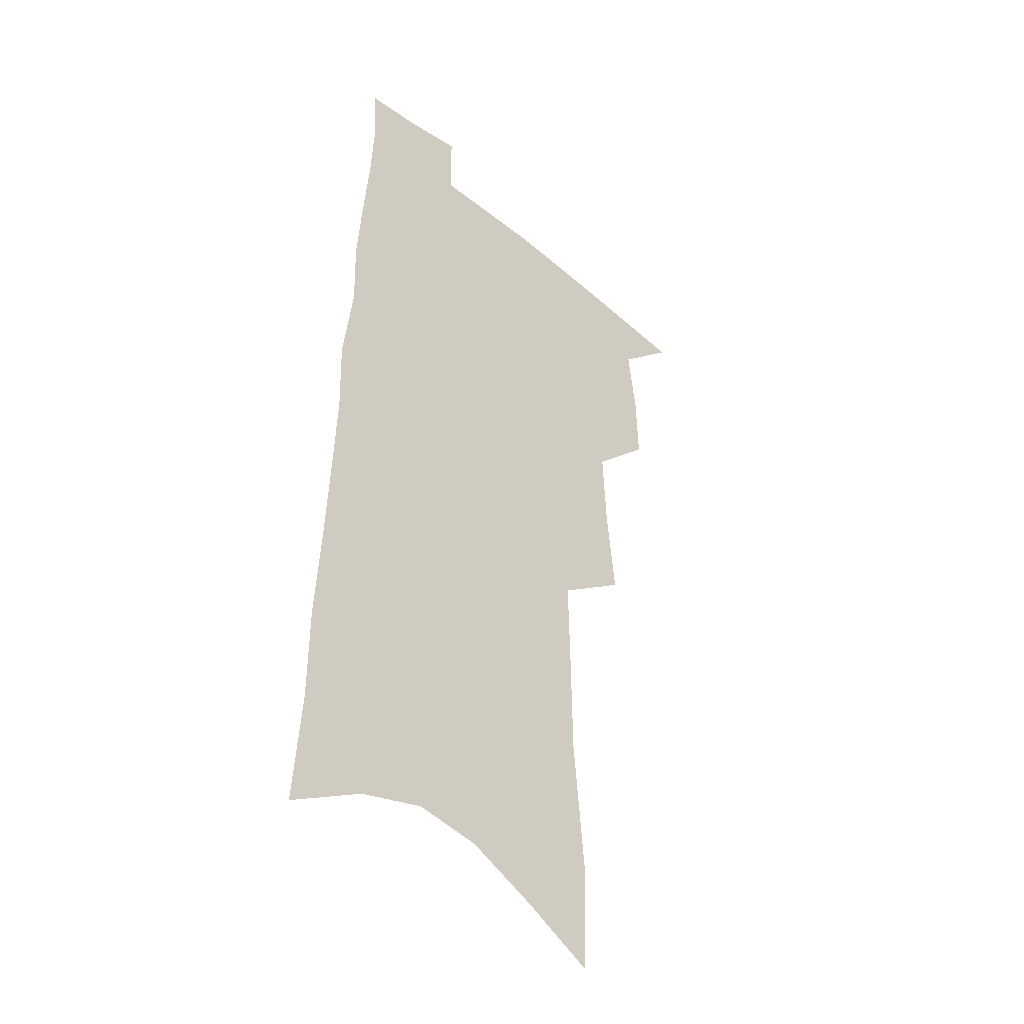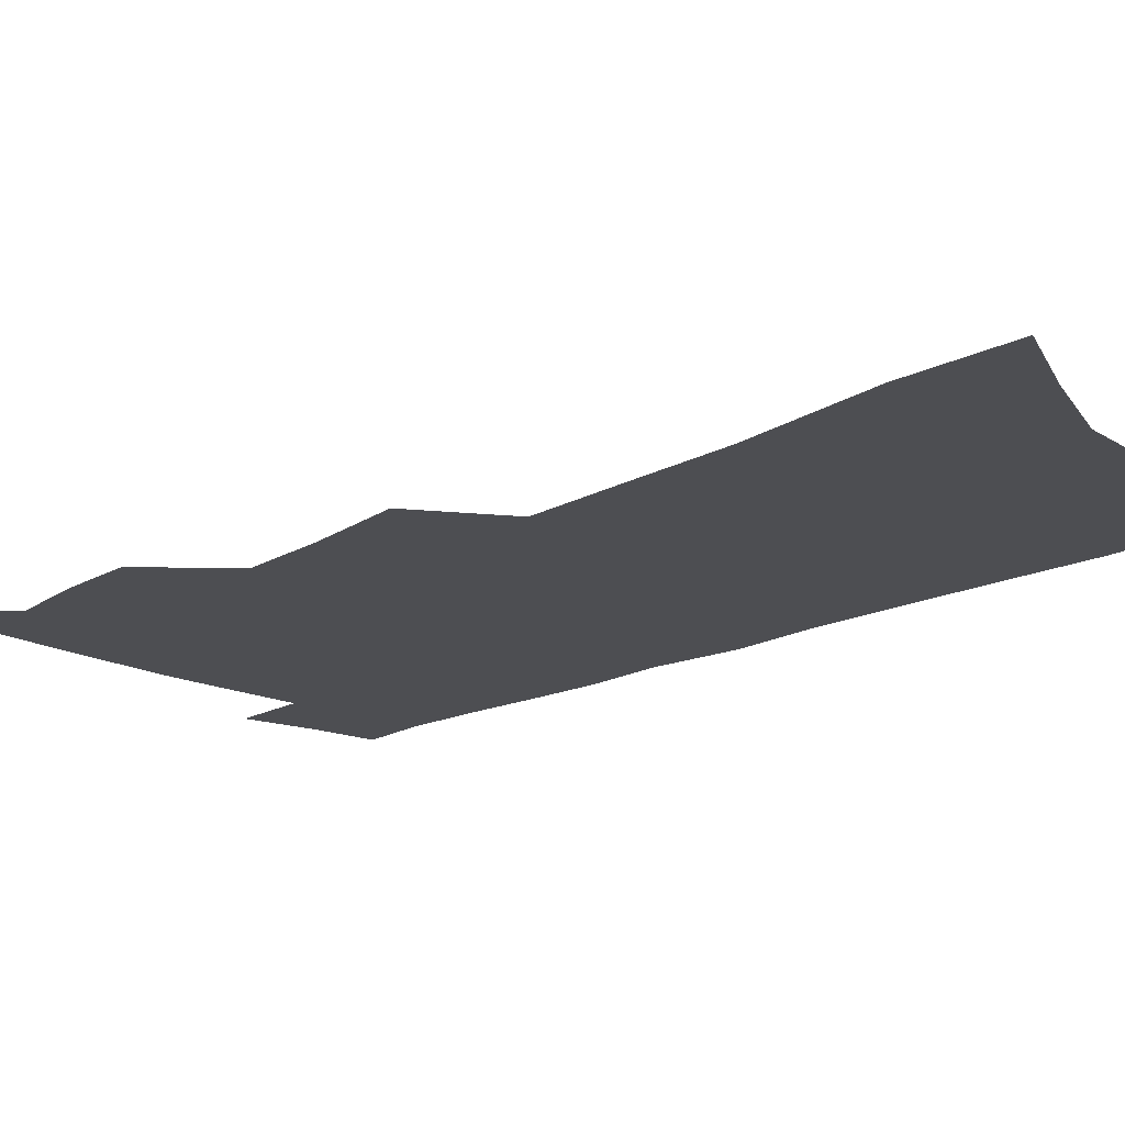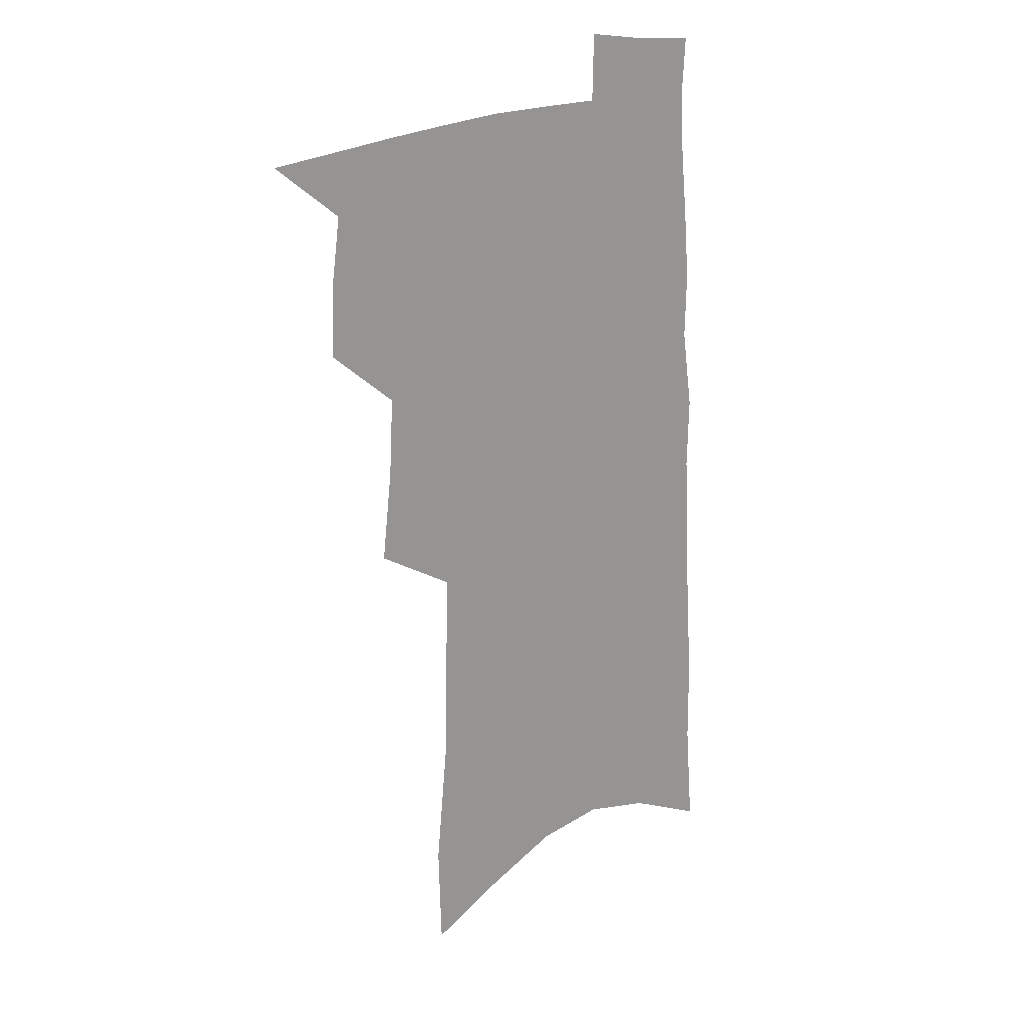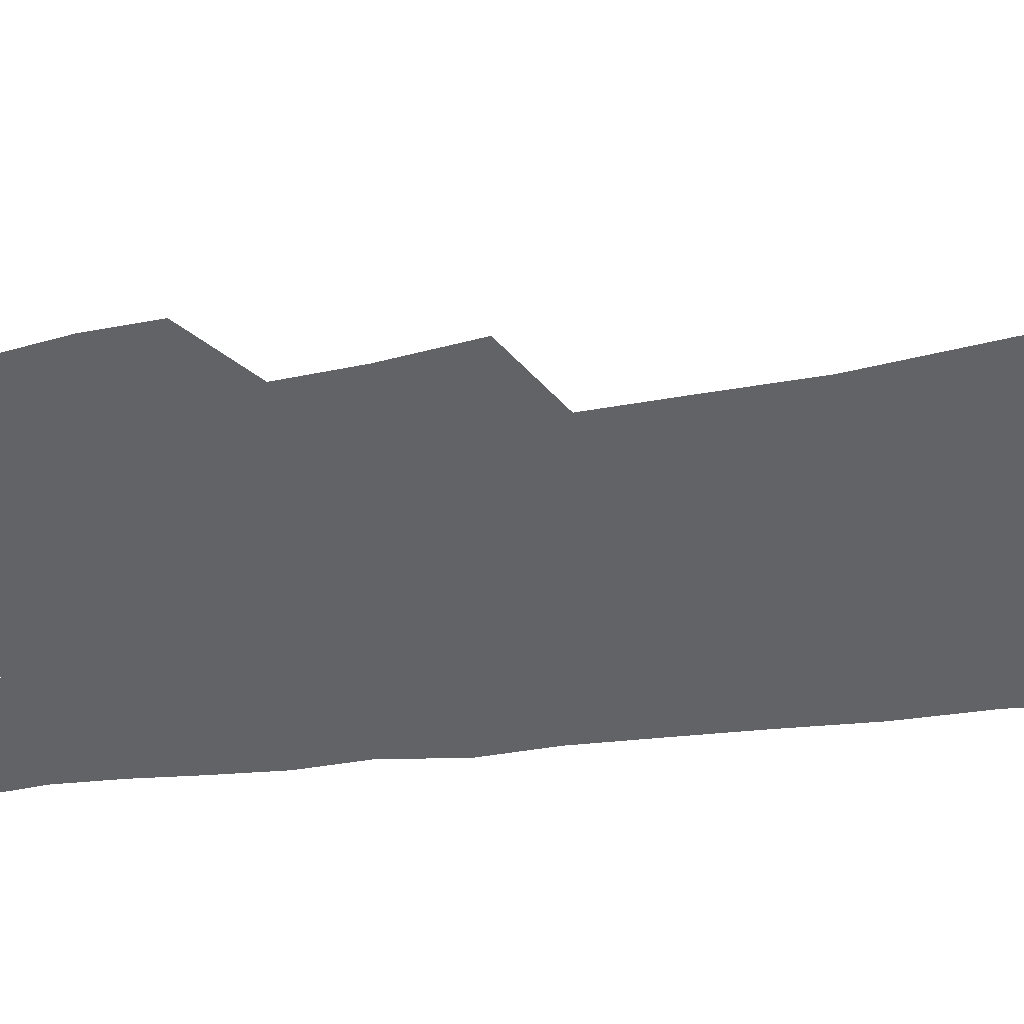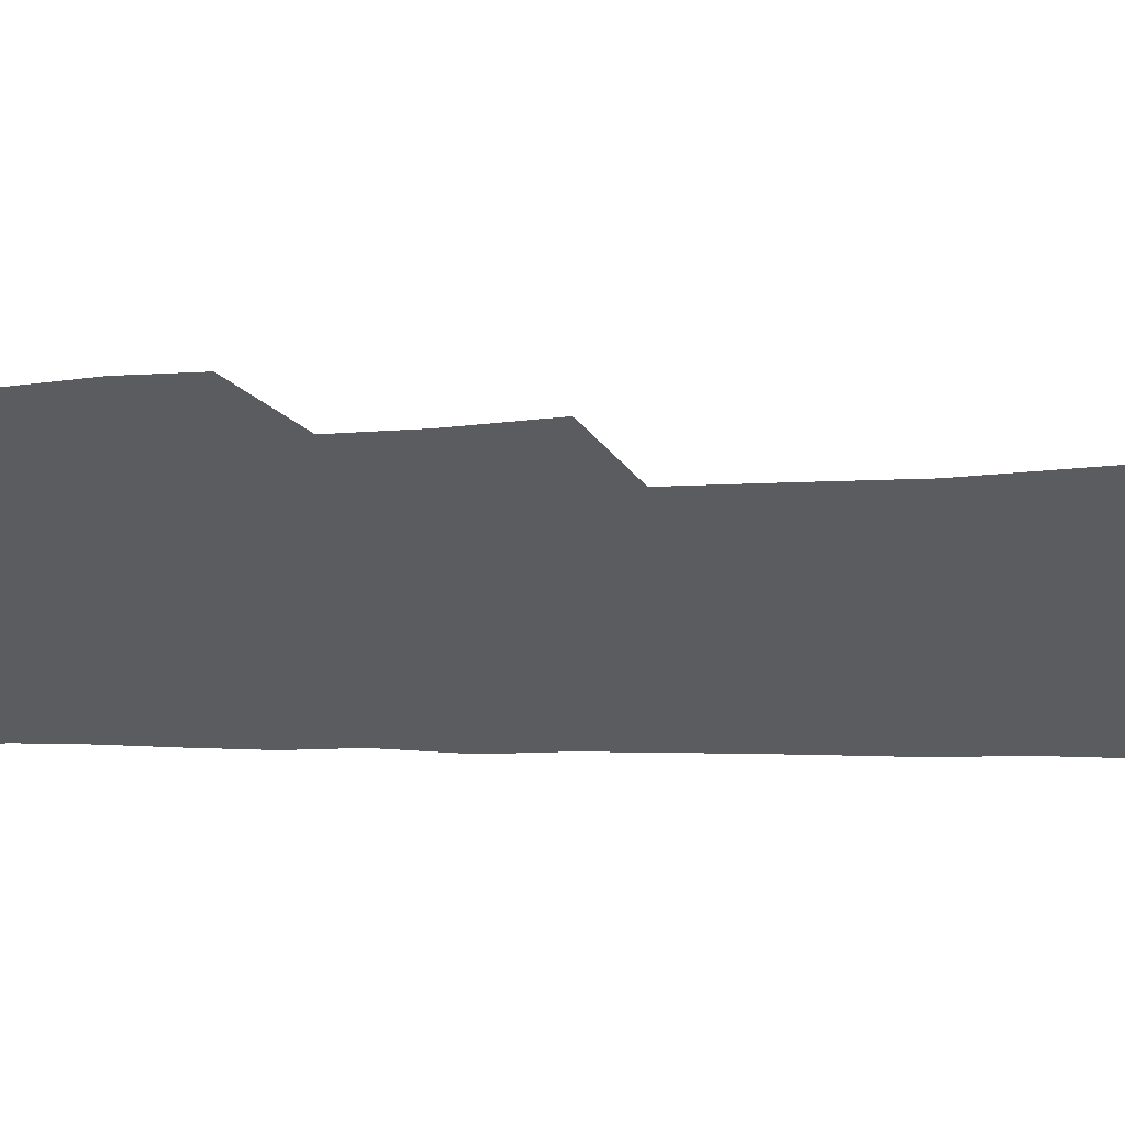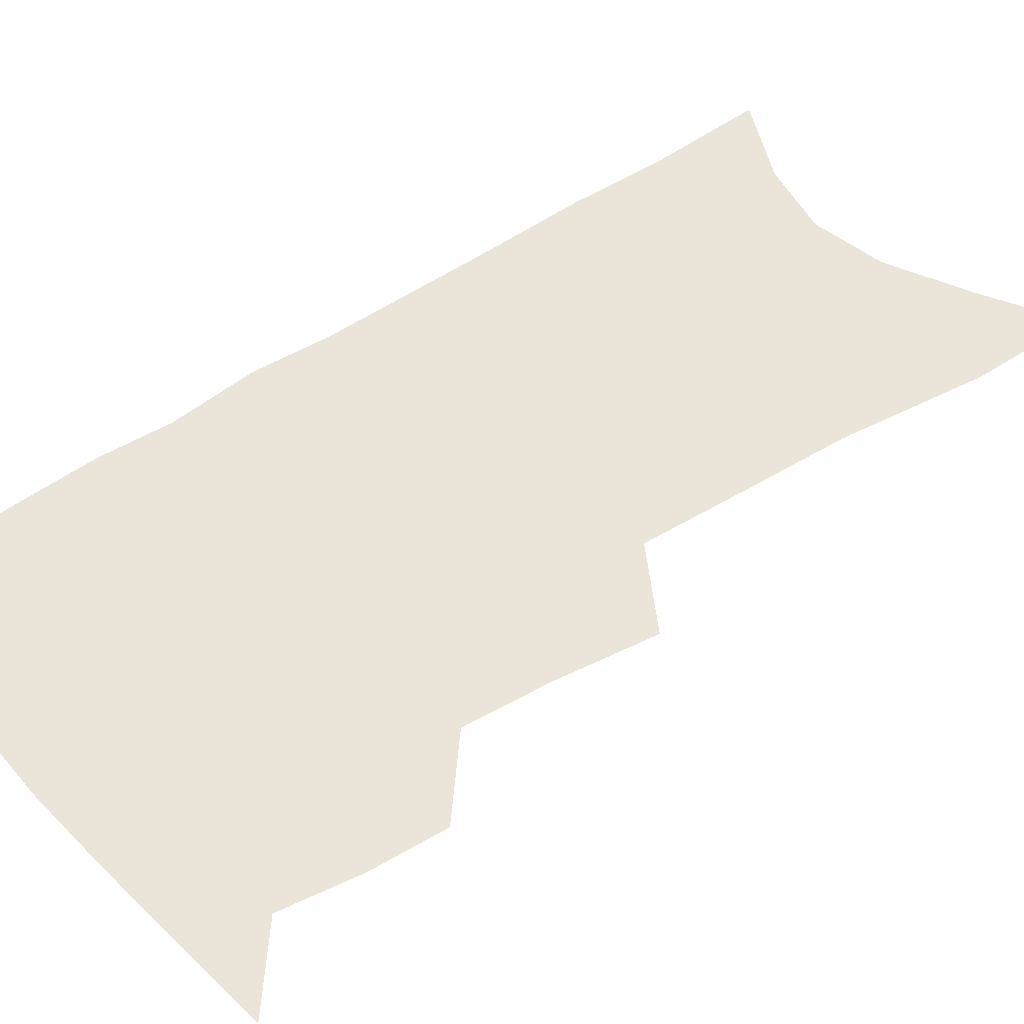
<metadata>
{"format":"obj","ext":"obj","renderer":"f3d","projection":"perspective","resolution":1024,"background":"white","views":[{"elev":-37.9,"azim":134.4,"up":"+Y"},{"elev":-17.2,"azim":-42.8,"up":"+Z"},{"elev":22.2,"azim":-36.6,"up":"+Y"},{"elev":-51.0,"azim":-80.7,"up":"+Z"},{"elev":-35.2,"azim":-88.3,"up":"+Z"},{"elev":45.4,"azim":-126.8,"up":"+Z"}]}
</metadata>
<code>
v 503.8 494.9 0
v 526.2 417.7 0
v 527.1 444.8 0
v 530.8 472.7 0
v 530.6 497.4 0
v 547.3 326.9 0
v 551.4 363.2 0
v 553.1 394.3 0
v 554.7 423.2 0
v 558.4 451.7 0
v 557.8 475.8 0
v 555.7 499.7 0
v 573.1 133.6 0
v 572 176.1 0
v 577.1 230.2 0
v 577.8 270.4 0
v 578.6 307.8 0
v 580.4 343 0
v 580.5 372.6 0
v 581.5 401.7 0
v 583.2 429.9 0
v 583.4 454.5 0
v 582.2 477.8 0
v 580.4 501.6 0
v 603.2 149.8 0
v 607.3 208.7 0
v 605 241.3 0
v 605.6 281.5 0
v 605.6 316.2 0
v 605.8 347.8 0
v 605.6 376.5 0
v 606 404.5 0
v 607.1 432.1 0
v 607.1 456.1 0
v 606.4 479.1 0
v 604.7 503.1 0
v 632.9 163.8 0
v 633.1 213.9 0
v 632 251.1 0
v 631.1 286.4 0
v 630.5 319.6 0
v 630.1 350.4 0
v 630 380.7 0
v 629.9 407.3 0
v 630 432.5 0
v 630 456.9 0
v 630 479.6 0
v 629.5 503.1 0
v 660.6 168.4 0
v 659 212.3 0
v 658.2 247.4 0
v 656.2 285.9 0
v 654.8 319.5 0
v 654.4 349 0
v 653.5 379.4 0
v 653.1 406.4 0
v 653 431.8 0
v 652.8 456.3 0
v 653.2 479.6 0
v 653.7 502.8 0
v 654.1 529.5 0
v 689.3 161.9 0
v 686.5 205.5 0
v 685 242.7 0
v 683 279 0
v 681.2 313 0
v 679.5 344.9 0
v 679.2 373.6 0
v 679.3 400.8 0
v 677.8 428.4 0
v 676.9 454.1 0
v 676.8 478.5 0
v 677.2 502.3 0
v 679.6 525.3 0
v 722.1 145.9 0
v 718.5 190.1 0
v 718.1 226.2 0
v 715.5 263.8 0
v 713.5 298.5 0
v 711.9 331.3 0
v 712.5 360.4 0
v 708 393.2 0
v 708.5 419.9 0
v 706.2 447.6 0
v 703.5 474.7 0
v 702 500.1 0
v 703.3 523.3 0
f 4 5 1
f 8 9 2
f 2 9 3
f 9 10 3
f 3 10 4
f 10 11 4
f 4 11 5
f 11 12 5
f 17 18 6
f 6 18 7
f 18 19 7
f 7 19 8
f 19 20 8
f 8 20 9
f 20 21 9
f 9 21 10
f 21 22 10
f 10 22 11
f 22 23 11
f 11 23 12
f 23 24 12
f 13 25 14
f 25 26 14
f 14 26 15
f 26 27 15
f 15 27 16
f 27 28 16
f 16 28 17
f 28 29 17
f 17 29 18
f 29 30 18
f 18 30 19
f 30 31 19
f 19 31 20
f 31 32 20
f 20 32 21
f 32 33 21
f 21 33 22
f 33 34 22
f 22 34 23
f 34 35 23
f 23 35 24
f 35 36 24
f 25 37 26
f 37 38 26
f 26 38 27
f 38 39 27
f 27 39 28
f 39 40 28
f 28 40 29
f 40 41 29
f 29 41 30
f 41 42 30
f 30 42 31
f 42 43 31
f 31 43 32
f 43 44 32
f 32 44 33
f 44 45 33
f 33 45 34
f 45 46 34
f 34 46 35
f 46 47 35
f 35 47 36
f 47 48 36
f 37 49 38
f 49 50 38
f 38 50 39
f 50 51 39
f 39 51 40
f 51 52 40
f 40 52 41
f 52 53 41
f 41 53 42
f 53 54 42
f 42 54 43
f 54 55 43
f 43 55 44
f 55 56 44
f 44 56 45
f 56 57 45
f 45 57 46
f 57 58 46
f 46 58 47
f 58 59 47
f 47 59 48
f 59 60 48
f 49 62 50
f 62 63 50
f 50 63 51
f 63 64 51
f 51 64 52
f 64 65 52
f 52 65 53
f 65 66 53
f 53 66 54
f 66 67 54
f 54 67 55
f 67 68 55
f 55 68 56
f 68 69 56
f 56 69 57
f 69 70 57
f 57 70 58
f 70 71 58
f 58 71 59
f 71 72 59
f 59 72 60
f 72 73 60
f 60 73 61
f 73 74 61
f 62 75 63
f 75 76 63
f 63 76 64
f 76 77 64
f 64 77 65
f 77 78 65
f 65 78 66
f 78 79 66
f 66 79 67
f 79 80 67
f 67 80 68
f 80 81 68
f 68 81 69
f 81 82 69
f 69 82 70
f 82 83 70
f 70 83 71
f 83 84 71
f 71 84 72
f 84 85 72
f 72 85 73
f 85 86 73
f 73 86 74
f 86 87 74

</code>
